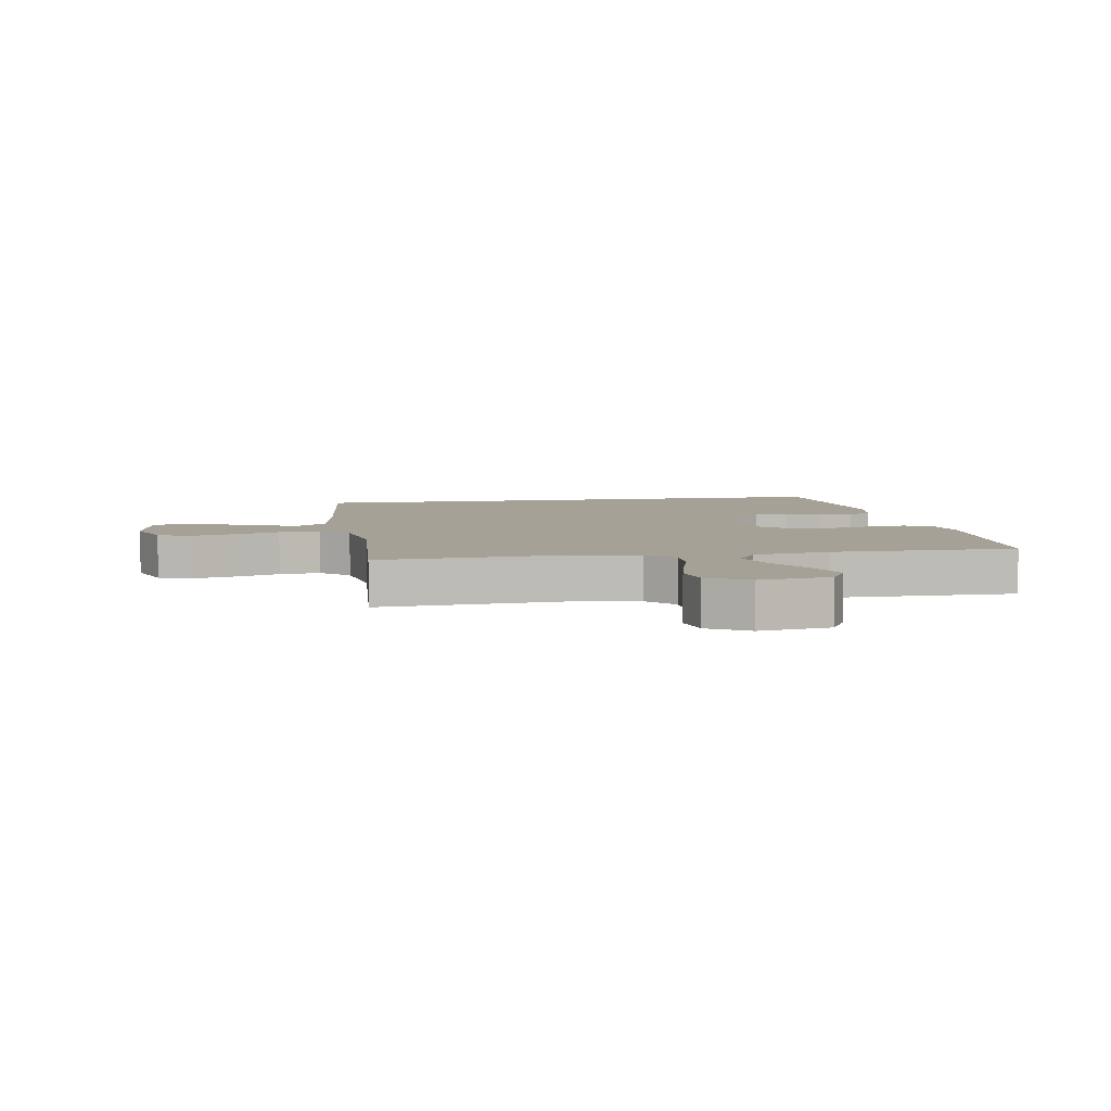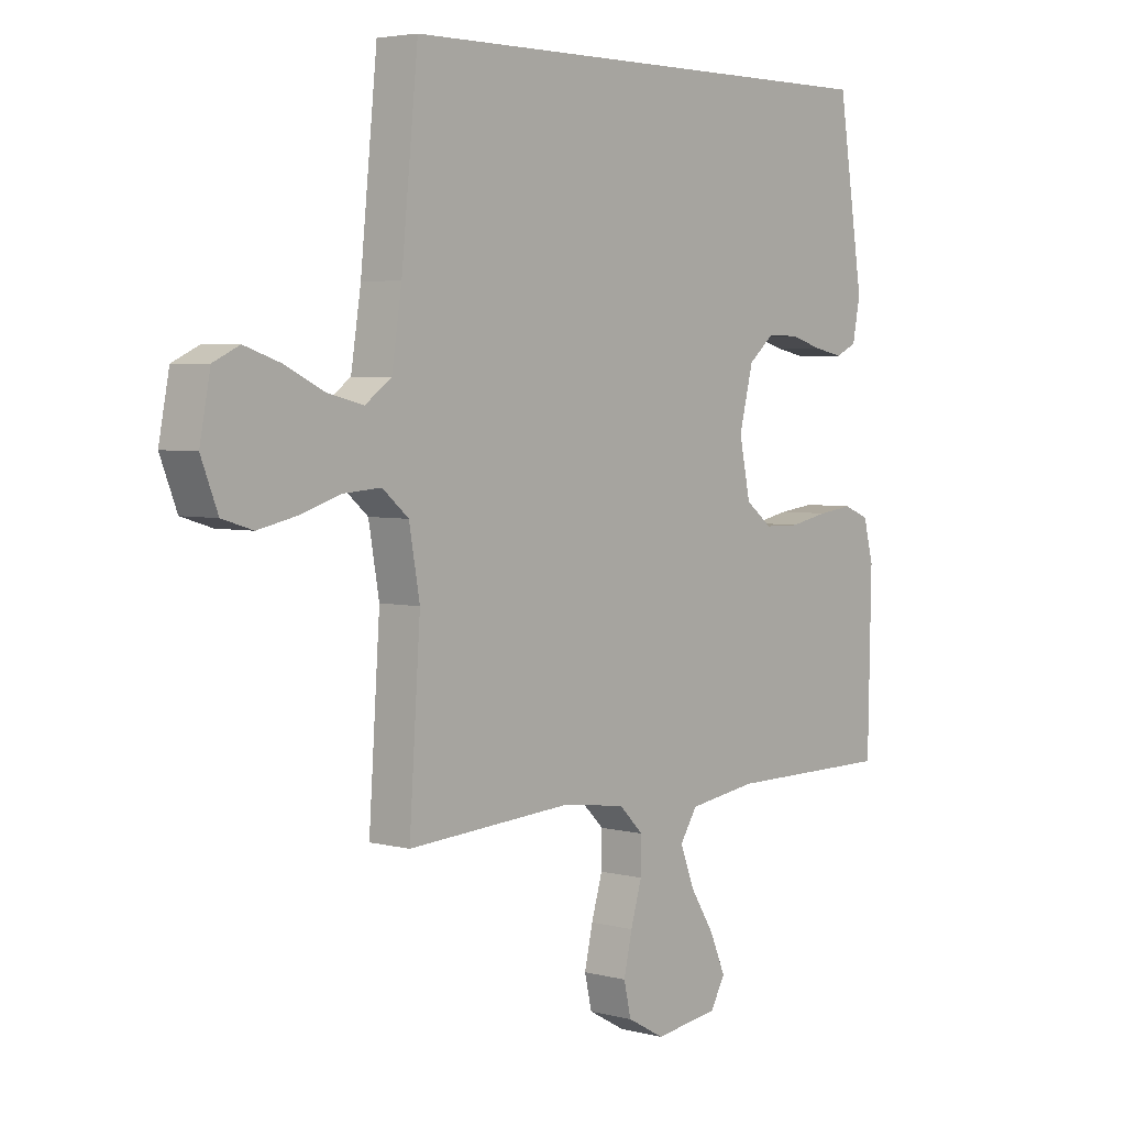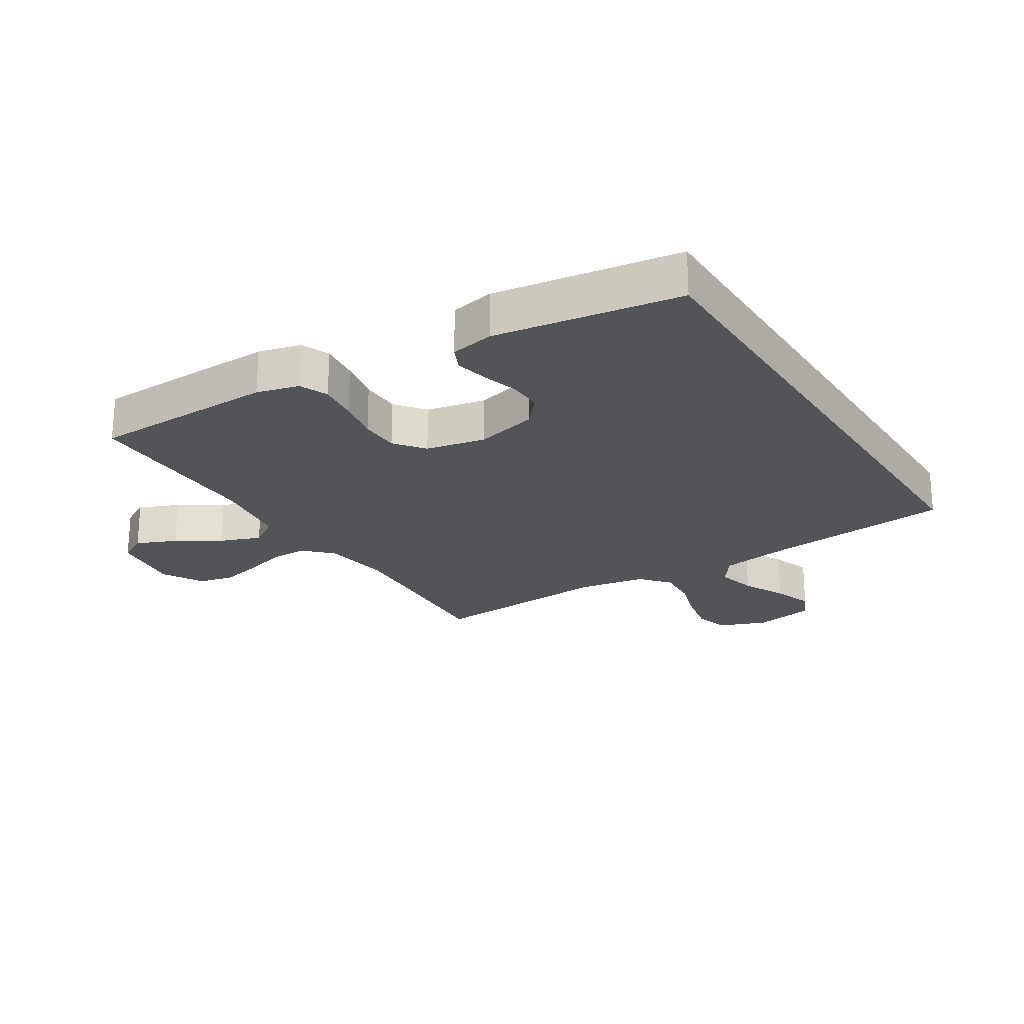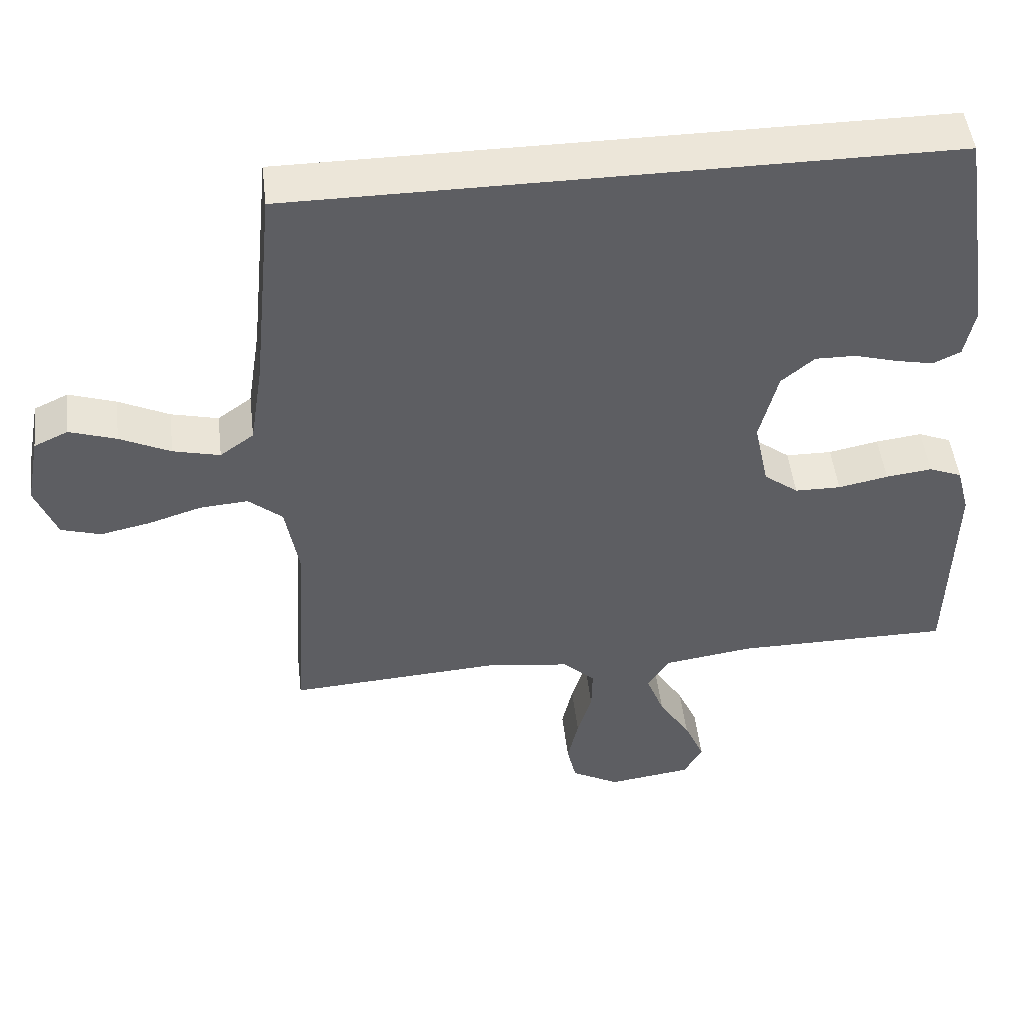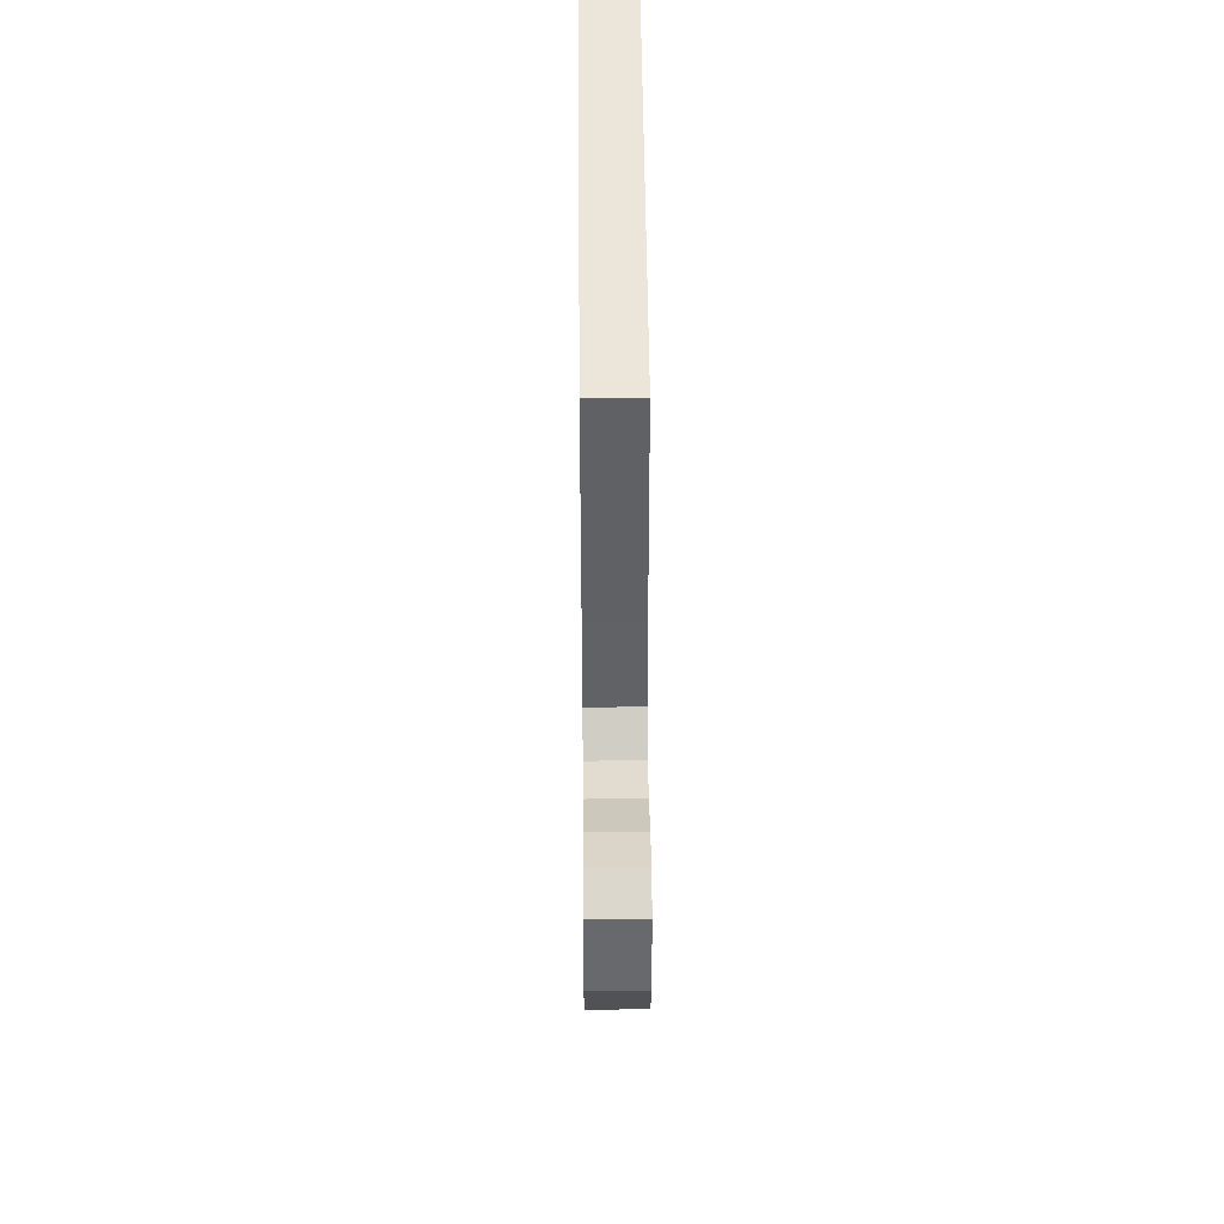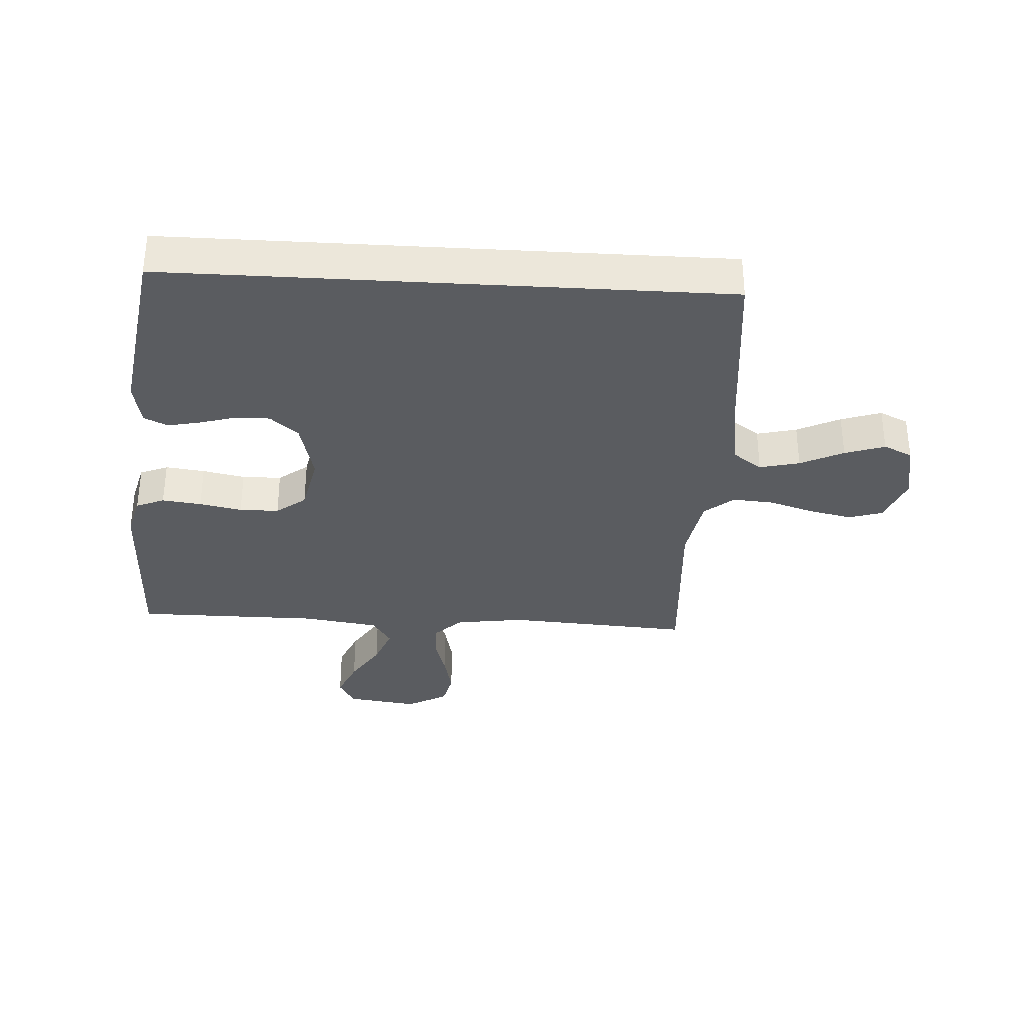
<metadata>
{"format":"obj","ext":"obj","renderer":"f3d","projection":"perspective","resolution":1024,"background":"white","views":[{"elev":6.2,"azim":170.8,"up":"+Y"},{"elev":4.1,"azim":130.6,"up":"+Z"},{"elev":-23.0,"azim":-57.6,"up":"+Y"},{"elev":49.0,"azim":173.3,"up":"+Z"},{"elev":48.1,"azim":89.5,"up":"+Z"},{"elev":-33.6,"azim":-3.4,"up":"+Y"}]}
</metadata>
<code>
v -0.5 0.07 -0.5
v -0.506 0.07 -0.2
v -0.488 0.07 -0.131
v -0.442 0.07 -0.112
v -0.378 0.07 -0.12
v -0.309 0.07 -0.134
v -0.245 0.07 -0.133
v -0.197 0.07 -0.096
v -0.177 0.07 0
v -0.202 0.07 0.101
v -0.248 0.07 0.14
v -0.304 0.07 0.139
v -0.363 0.07 0.122
v -0.416 0.07 0.111
v -0.454 0.07 0.129
v -0.468 0.07 0.2
v -0.422 0.07 0.5
v 0.48 0.07 0.5
v 0.51 0.07 0.2
v 0.528 0.07 0.083
v 0.575 0.07 0.049
v 0.64 0.07 0.065
v 0.71 0.07 0.099
v 0.775 0.07 0.121
v 0.822 0.07 0.099
v 0.841 0.07 0
v 0.811 0.07 -0.077
v 0.756 0.07 -0.094
v 0.686 0.07 -0.079
v 0.613 0.07 -0.056
v 0.546 0.07 -0.051
v 0.499 0.07 -0.091
v 0.48 0.07 -0.2
v 0.5 0.07 -0.5
v 0.2 0.07 -0.481
v 0.088 0.07 -0.497
v 0.044 0.07 -0.54
v 0.045 0.07 -0.601
v 0.065 0.07 -0.669
v 0.08 0.07 -0.736
v 0.067 0.07 -0.793
v 0 0.07 -0.83
v -0.116 0.07 -0.814
v -0.142 0.07 -0.767
v -0.114 0.07 -0.702
v -0.07 0.07 -0.632
v -0.045 0.07 -0.566
v -0.076 0.07 -0.518
v -0.2 0.07 -0.5
v -0.5 0 -0.5
v -0.506 0 -0.2
v -0.488 0 -0.131
v -0.442 0 -0.112
v -0.378 0 -0.12
v -0.309 0 -0.134
v -0.245 0 -0.133
v -0.197 0 -0.096
v -0.177 0 0
v -0.202 0 0.101
v -0.248 0 0.14
v -0.304 0 0.139
v -0.363 0 0.122
v -0.416 0 0.111
v -0.454 0 0.129
v -0.468 0 0.2
v -0.422 0 0.5
v 0.48 0 0.5
v 0.51 0 0.2
v 0.528 0 0.083
v 0.575 0 0.049
v 0.64 0 0.065
v 0.71 0 0.099
v 0.775 0 0.121
v 0.822 0 0.099
v 0.841 0 0
v 0.811 0 -0.077
v 0.756 0 -0.094
v 0.686 0 -0.079
v 0.613 0 -0.056
v 0.546 0 -0.051
v 0.499 0 -0.091
v 0.48 0 -0.2
v 0.5 0 -0.5
v 0.2 0 -0.481
v 0.088 0 -0.497
v 0.044 0 -0.54
v 0.045 0 -0.601
v 0.065 0 -0.669
v 0.08 0 -0.736
v 0.067 0 -0.793
v 0 0 -0.83
v -0.116 0 -0.814
v -0.142 0 -0.767
v -0.114 0 -0.702
v -0.07 0 -0.632
v -0.045 0 -0.566
v -0.076 0 -0.518
v -0.2 0 -0.5
f 43 44 45 46
f 43 46 47
f 42 43 47
f 41 42 47
f 38 39 40 41
f 38 41 47
f 37 38 47 48
f 33 34 35
f 32 33 35 36
f 27 28 29 30
f 25 26 27 30
f 25 30 31
f 22 23 24 25
f 21 22 25 31
f 20 21 31 32
f 16 17 18 19
f 12 13 14 15
f 12 15 16 19
f 3 4 5 6
f 1 2 3 6
f 49 1 6 7
f 48 49 7 8
f 37 48 8 9
f 36 37 9 10
f 32 36 10
f 20 32 10 11
f 19 20 11
f 11 12 19
f 95 94 93 92
f 96 95 92
f 96 92 91
f 96 91 90
f 90 89 88 87
f 96 90 87
f 97 96 87 86
f 84 83 82
f 85 84 82 81
f 79 78 77 76
f 79 76 75 74
f 80 79 74
f 74 73 72 71
f 80 74 71 70
f 81 80 70 69
f 68 67 66 65
f 64 63 62 61
f 68 65 64 61
f 55 54 53 52
f 55 52 51 50
f 56 55 50 98
f 57 56 98 97
f 58 57 97 86
f 59 58 86 85
f 59 85 81
f 60 59 81 69
f 60 69 68
f 68 61 60
f 1 50 51 2
f 2 51 52 3
f 3 52 53 4
f 4 53 54 5
f 5 54 55 6
f 6 55 56 7
f 7 56 57 8
f 8 57 58 9
f 9 58 59 10
f 10 59 60 11
f 11 60 61 12
f 12 61 62 13
f 13 62 63 14
f 14 63 64 15
f 15 64 65 16
f 16 65 66 17
f 17 66 67 18
f 18 67 68 19
f 19 68 69 20
f 20 69 70 21
f 21 70 71 22
f 22 71 72 23
f 23 72 73 24
f 24 73 74 25
f 25 74 75 26
f 26 75 76 27
f 27 76 77 28
f 28 77 78 29
f 29 78 79 30
f 30 79 80 31
f 31 80 81 32
f 32 81 82 33
f 33 82 83 34
f 34 83 84 35
f 35 84 85 36
f 36 85 86 37
f 37 86 87 38
f 38 87 88 39
f 39 88 89 40
f 40 89 90 41
f 41 90 91 42
f 42 91 92 43
f 43 92 93 44
f 44 93 94 45
f 45 94 95 46
f 46 95 96 47
f 47 96 97 48
f 48 97 98 49
f 49 98 50 1

</code>
